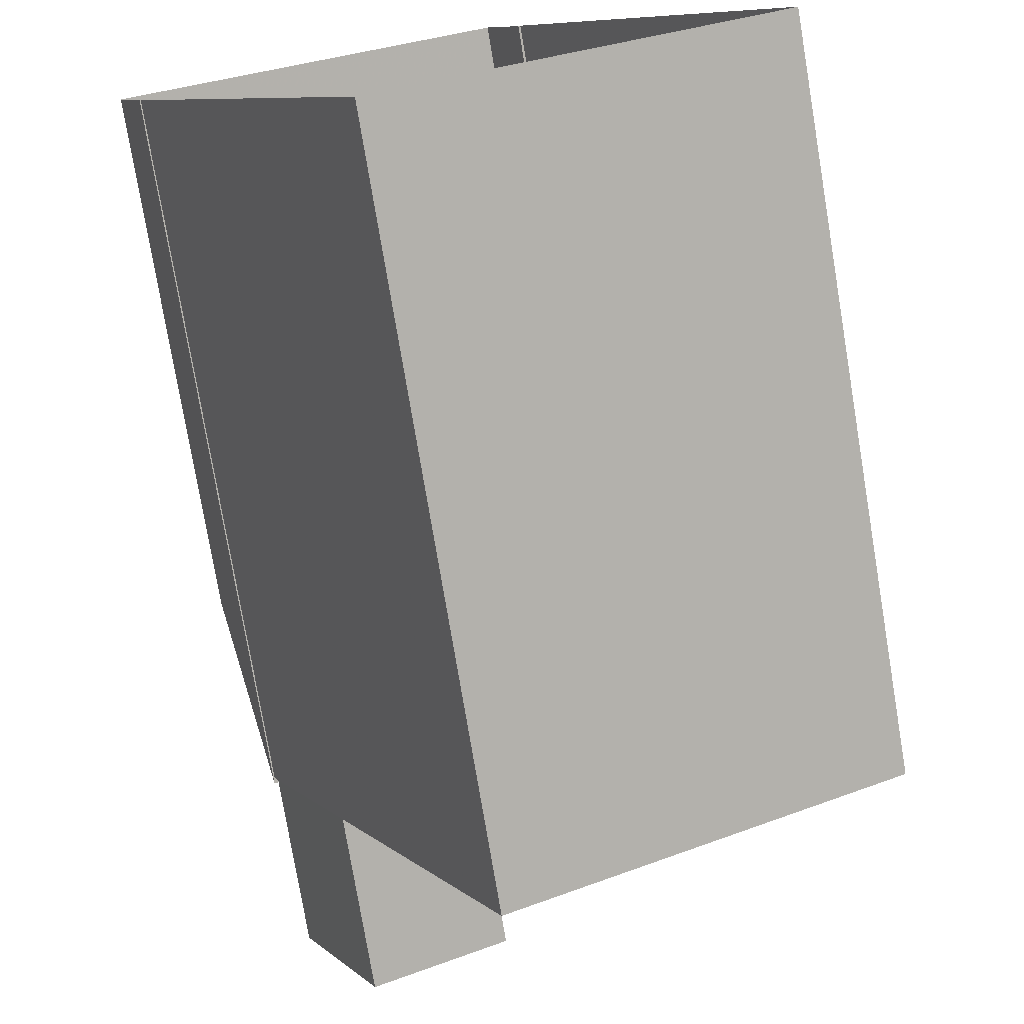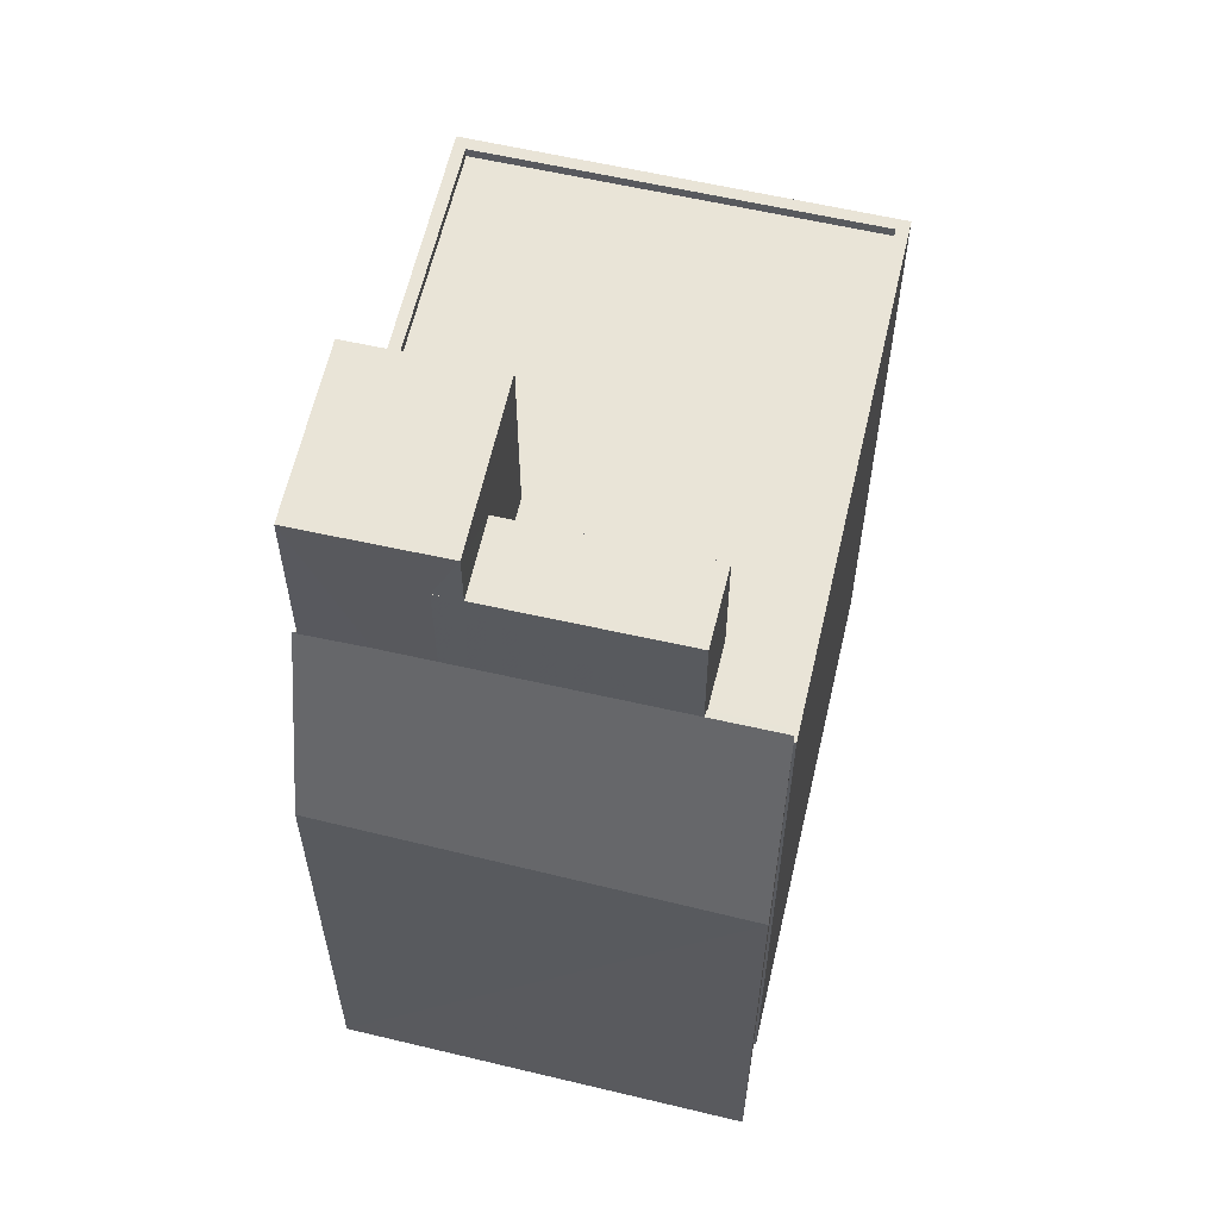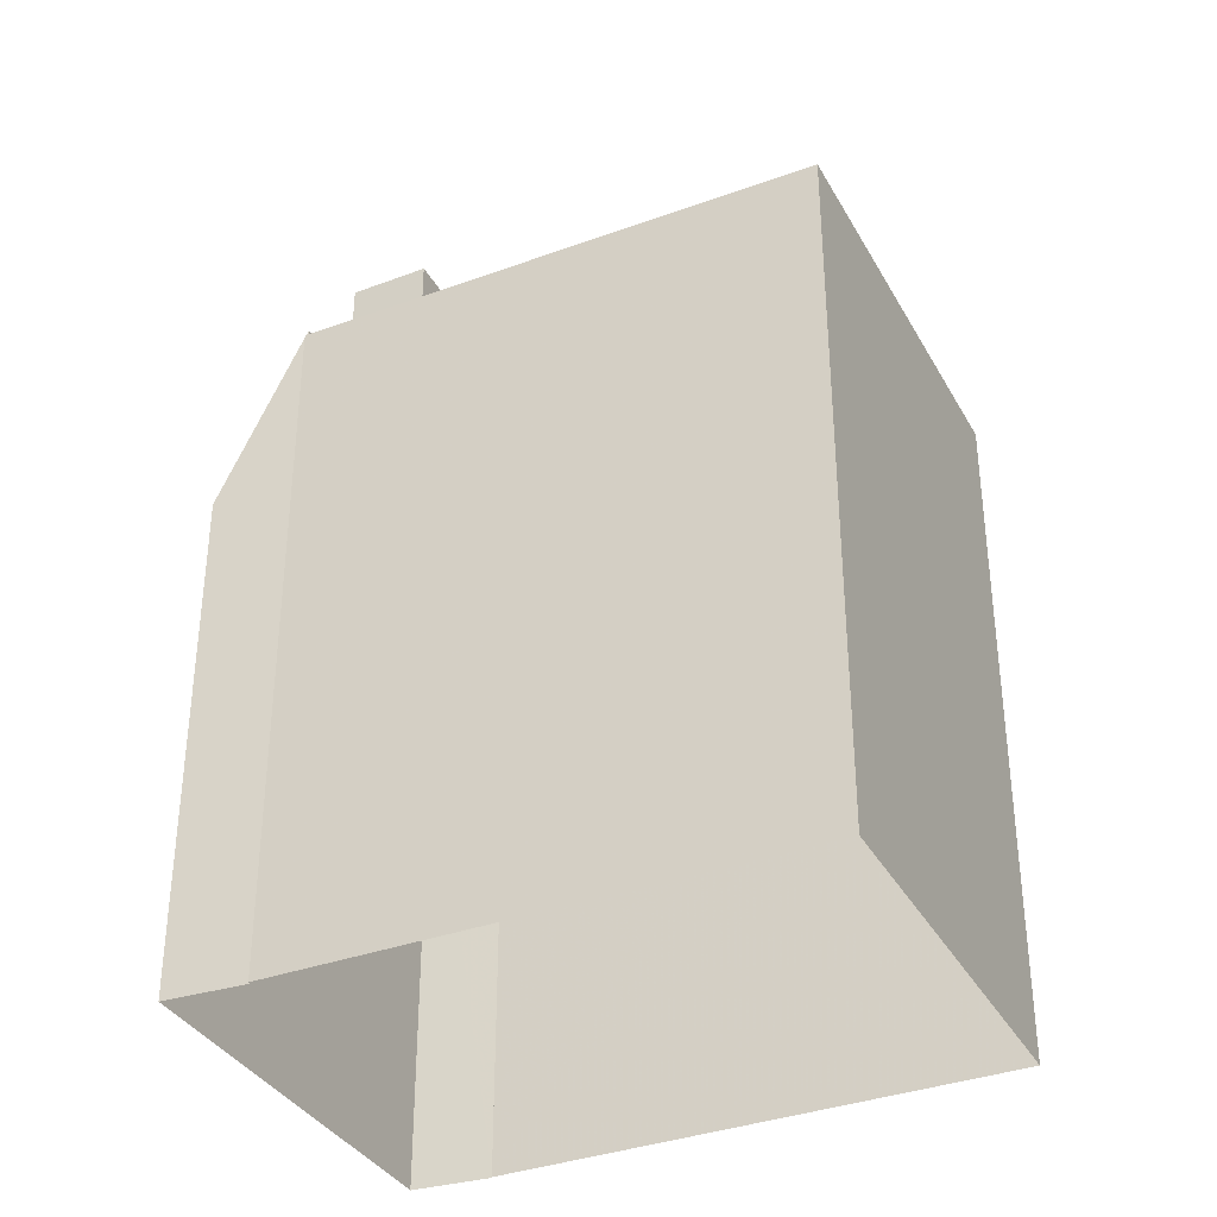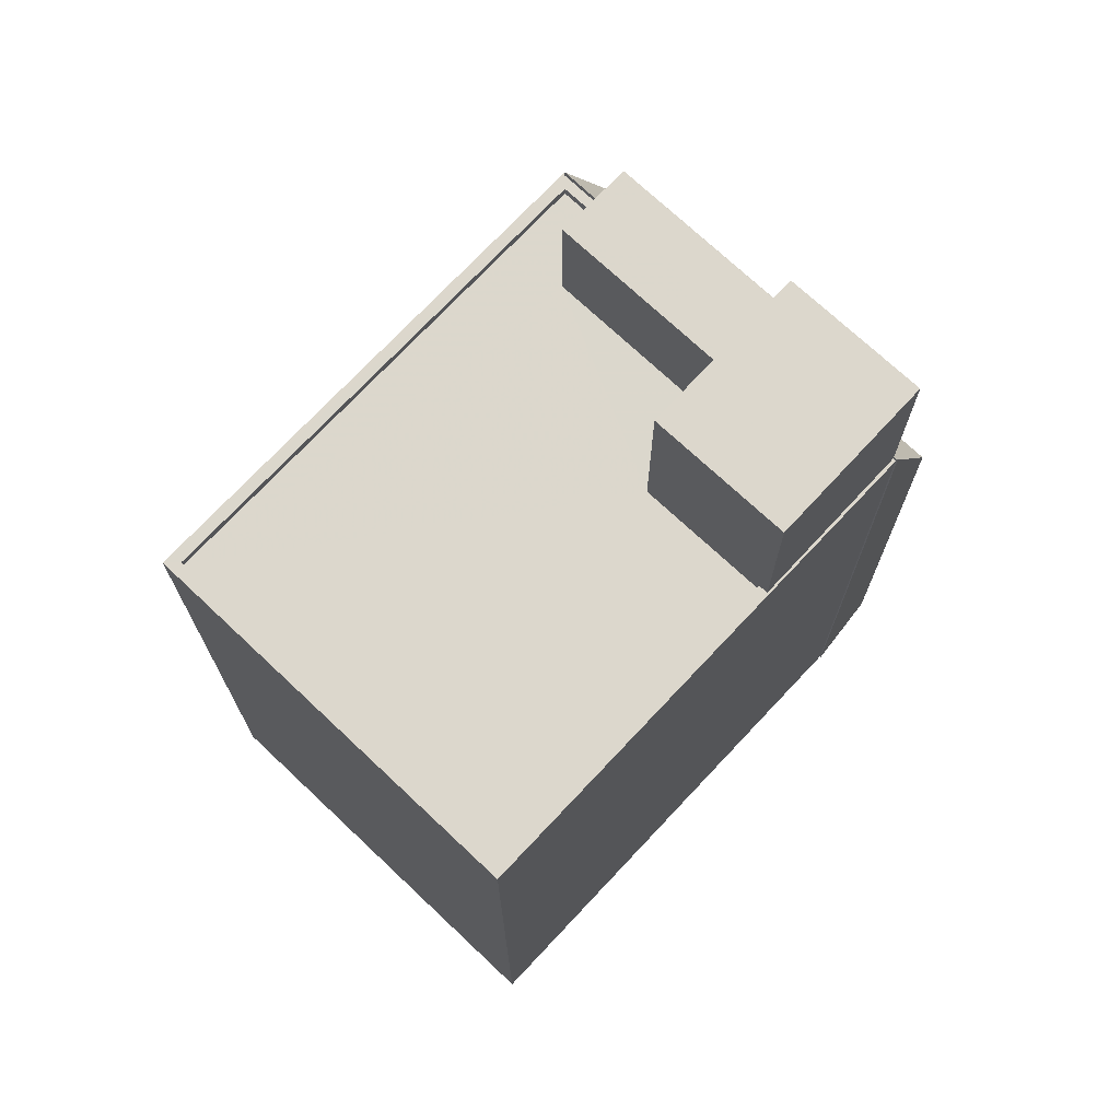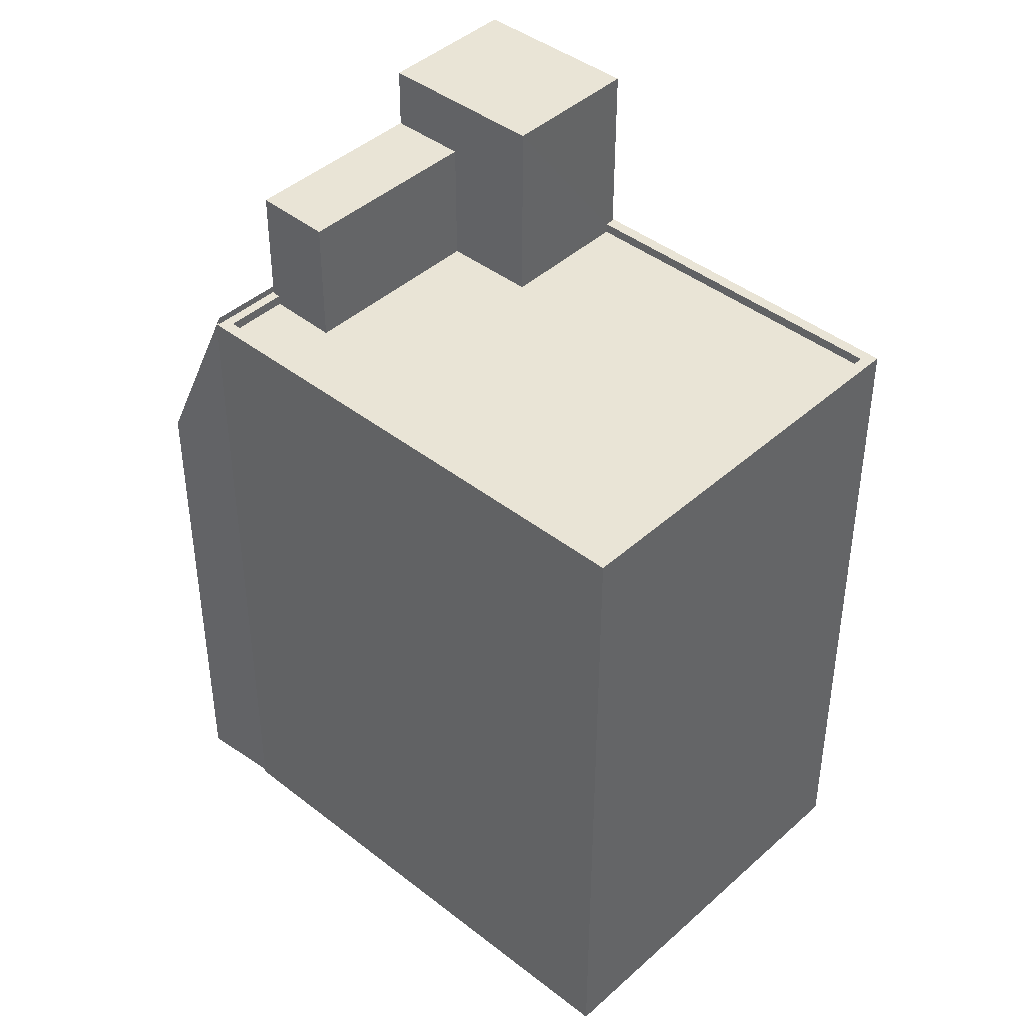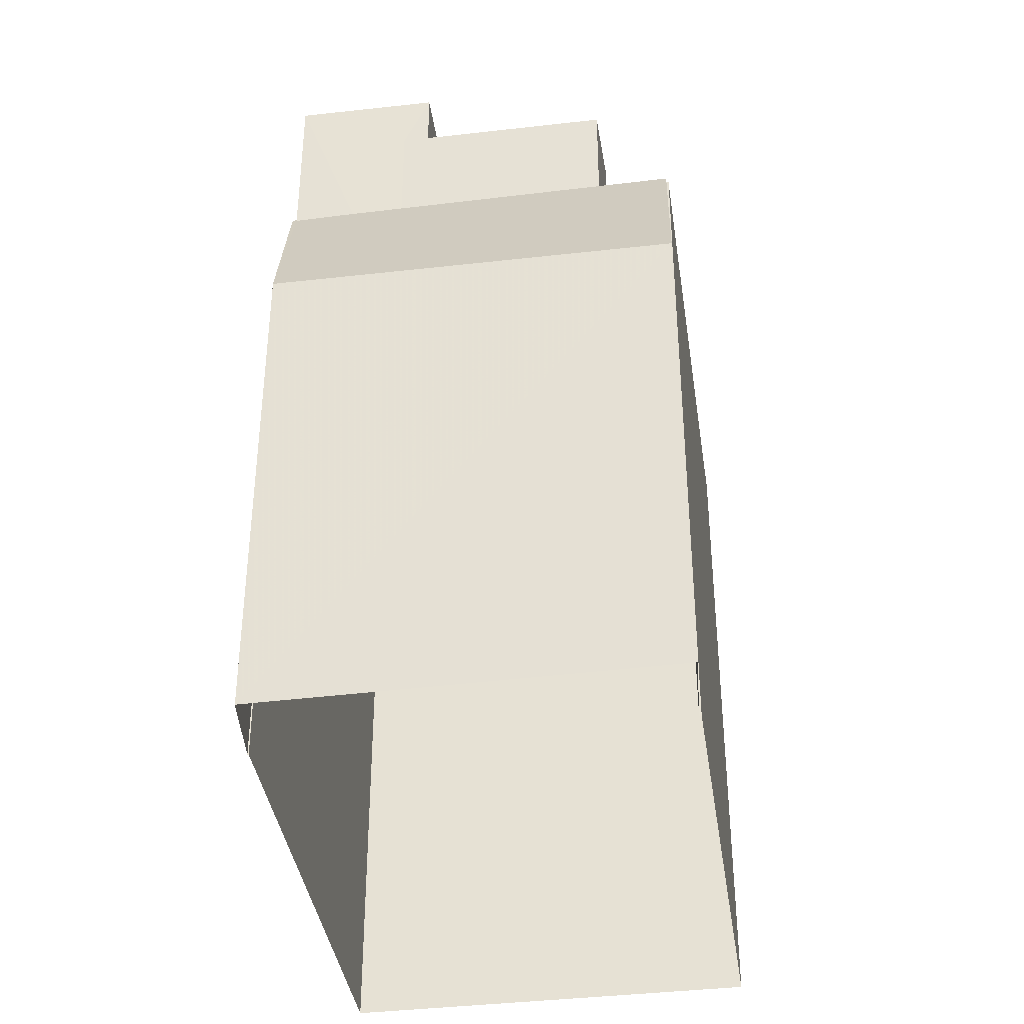
<metadata>
{"format":"obj","ext":"obj","renderer":"f3d","projection":"perspective","resolution":1024,"background":"white","views":[{"elev":-76.7,"azim":-170.5,"up":"+Y"},{"elev":61.1,"azim":166.2,"up":"+Z"},{"elev":-36.0,"azim":-91.2,"up":"+Z"},{"elev":73.0,"azim":16.4,"up":"+Z"},{"elev":42.6,"azim":-73.8,"up":"+Z"},{"elev":-38.8,"azim":161.5,"up":"+Z"}]}
</metadata>
<code>
v -5699 -3.544e+04 3.516
v -5708 -3.544e+04 3.52
v -5693 -3.543e+04 3.521
v -5693 -3.543e+04 3.521
v -5692 -3.543e+04 3.522
v -5702 -3.542e+04 3.524
v -5702 -3.542e+04 3.524
v -5701 -3.542e+04 3.525
v -5702 -3.542e+04 21.29
v -5694 -3.543e+04 21.25
v -5701 -3.542e+04 16.57
v -5692 -3.543e+04 16.74
v -5693 -3.543e+04 21.21
v -5693 -3.543e+04 21.24
v -5693 -3.543e+04 21.24
v -5699 -3.544e+04 21.1
v -5693 -3.543e+04 21.1
v -5695 -3.543e+04 21.1
v -5699 -3.544e+04 21.1
v -5708 -3.544e+04 21.1
v -5702 -3.542e+04 21.11
v -5702 -3.542e+04 21.11
v -5693 -3.543e+04 21.1
v -5702 -3.542e+04 21.11
v -5702 -3.542e+04 21.11
v -5694 -3.543e+04 21.1
v -5696 -3.543e+04 21.1
v -5695 -3.543e+04 21.1
v -5696 -3.543e+04 21.1
v -5701 -3.543e+04 21.11
v -5701 -3.543e+04 21.1
v -5708 -3.544e+04 21.1
v -5699 -3.544e+04 20.85
v -5695 -3.543e+04 20.85
v -5698 -3.543e+04 20.85
v -5708 -3.544e+04 20.85
v -5702 -3.543e+04 20.85
v -5702 -3.542e+04 20.86
v -5697 -3.543e+04 20.85
v -5701 -3.543e+04 20.85
v -5696 -3.543e+04 24.06
v -5696 -3.543e+04 24.06
v -5696 -3.543e+04 24.06
v -5697 -3.543e+04 24.06
v -5701 -3.543e+04 24.06
v -5702 -3.543e+04 24.06
v -5693 -3.543e+04 25.6
v -5698 -3.543e+04 25.6
v -5695 -3.543e+04 25.6
v -5696 -3.543e+04 25.6
f 1 2 3
f 4 3 5
f 6 7 2
f 7 8 5
f 2 7 3
f 3 7 5
f 9 10 11
f 11 10 12
f 13 14 12
f 15 14 13
f 10 13 12
f 16 17 18
f 16 19 20
f 20 21 22
f 18 17 23
f 24 25 22
f 26 24 27
f 19 18 28
f 27 29 26
f 30 21 31
f 27 24 30
f 32 21 20
f 19 32 20
f 16 18 19
f 21 24 22
f 30 24 21
f 33 34 35
f 33 35 36
f 36 37 38
f 35 39 37
f 38 37 40
f 35 37 36
f 41 42 43
f 44 43 45
f 44 45 46
f 43 42 45
f 47 48 49
f 47 50 48
f 24 9 25
f 7 25 11
f 7 11 8
f 25 9 11
f 11 5 8
f 11 12 5
f 12 14 4
f 5 12 4
f 15 17 14
f 14 17 4
f 15 23 17
f 4 17 3
f 10 9 24
f 26 10 24
f 3 16 1
f 3 17 16
f 16 2 1
f 16 20 2
f 20 6 2
f 20 22 6
f 25 6 22
f 25 7 6
f 31 21 38
f 40 31 38
f 34 33 19
f 28 34 19
f 19 33 36
f 32 19 36
f 32 36 38
f 21 32 38
f 41 27 42
f 41 29 27
f 44 46 37
f 39 44 37
f 40 37 31
f 30 31 45
f 45 31 46
f 31 37 46
f 42 30 45
f 42 27 30
f 35 28 48
f 48 28 49
f 35 34 28
f 49 28 18
f 50 44 48
f 48 44 35
f 50 43 44
f 35 44 39
f 50 47 41
f 50 41 43
f 47 13 10
f 41 10 29
f 29 10 26
f 47 10 41
f 13 47 15
f 23 15 18
f 18 15 49
f 15 47 49

</code>
